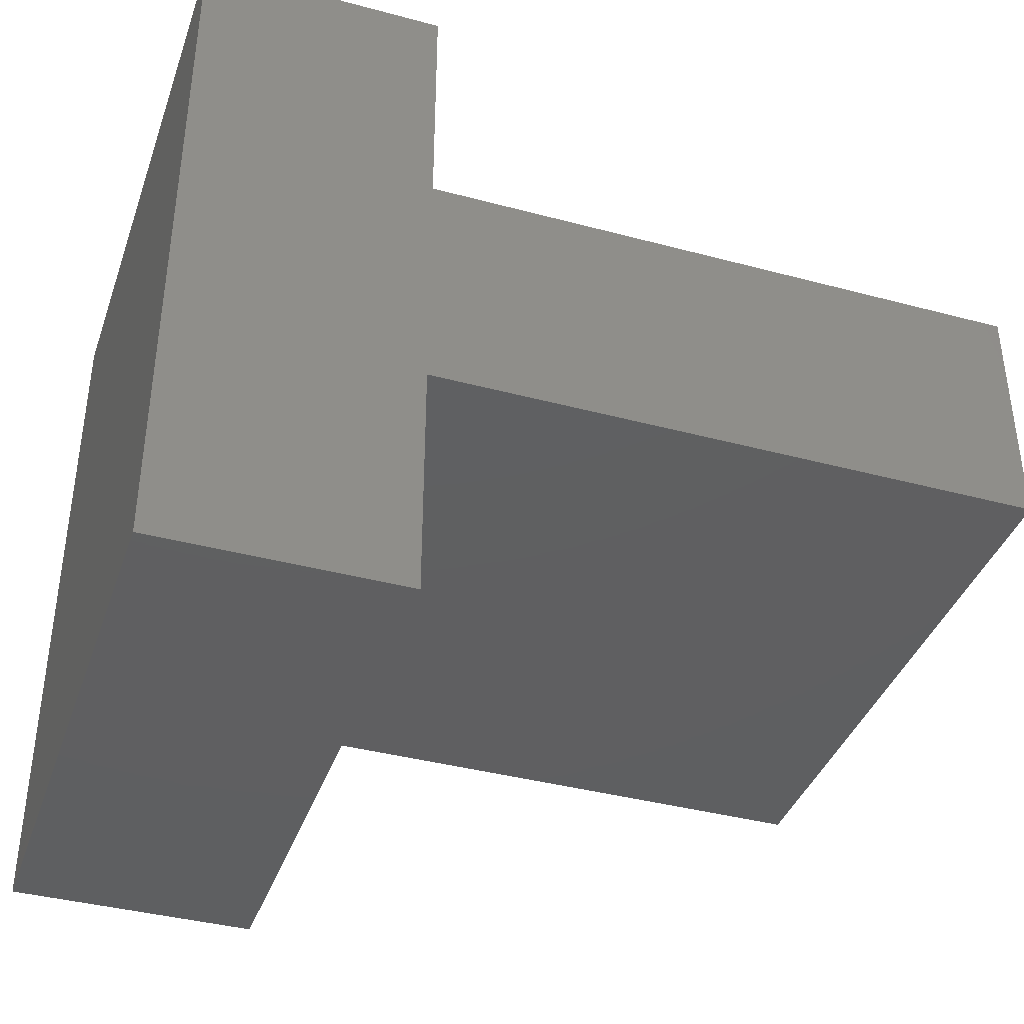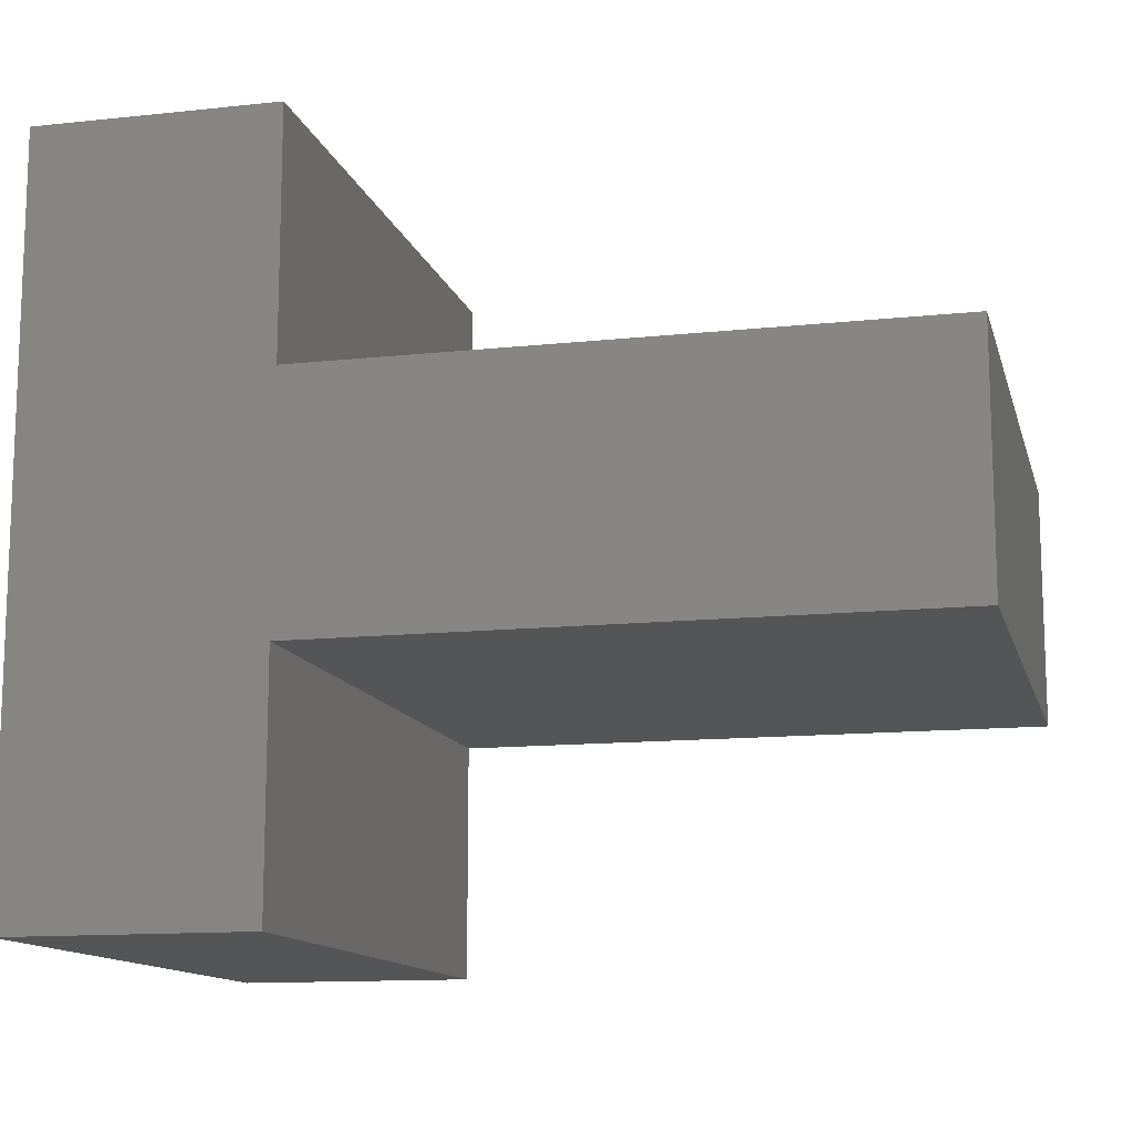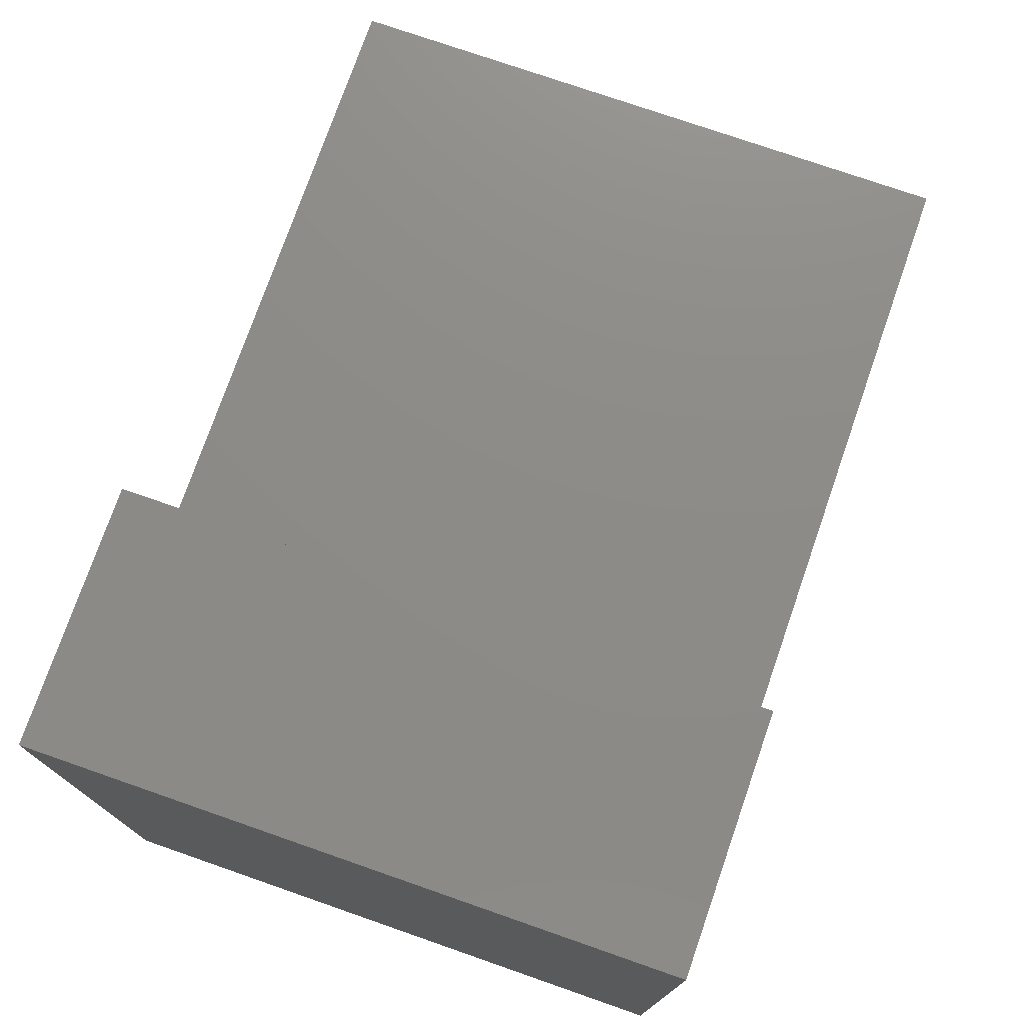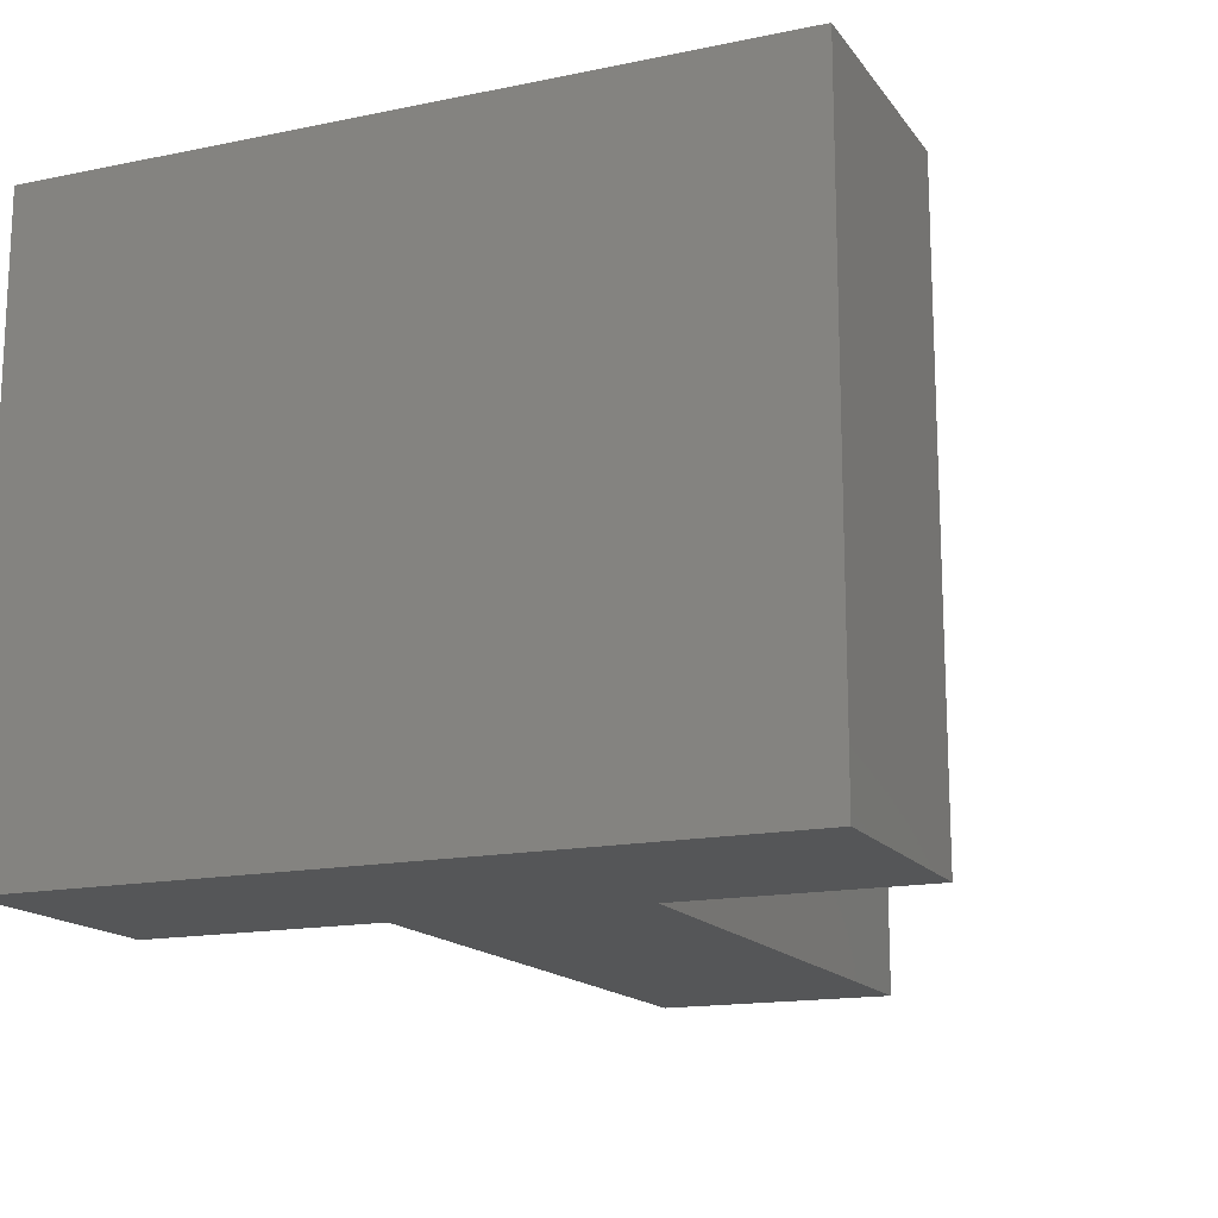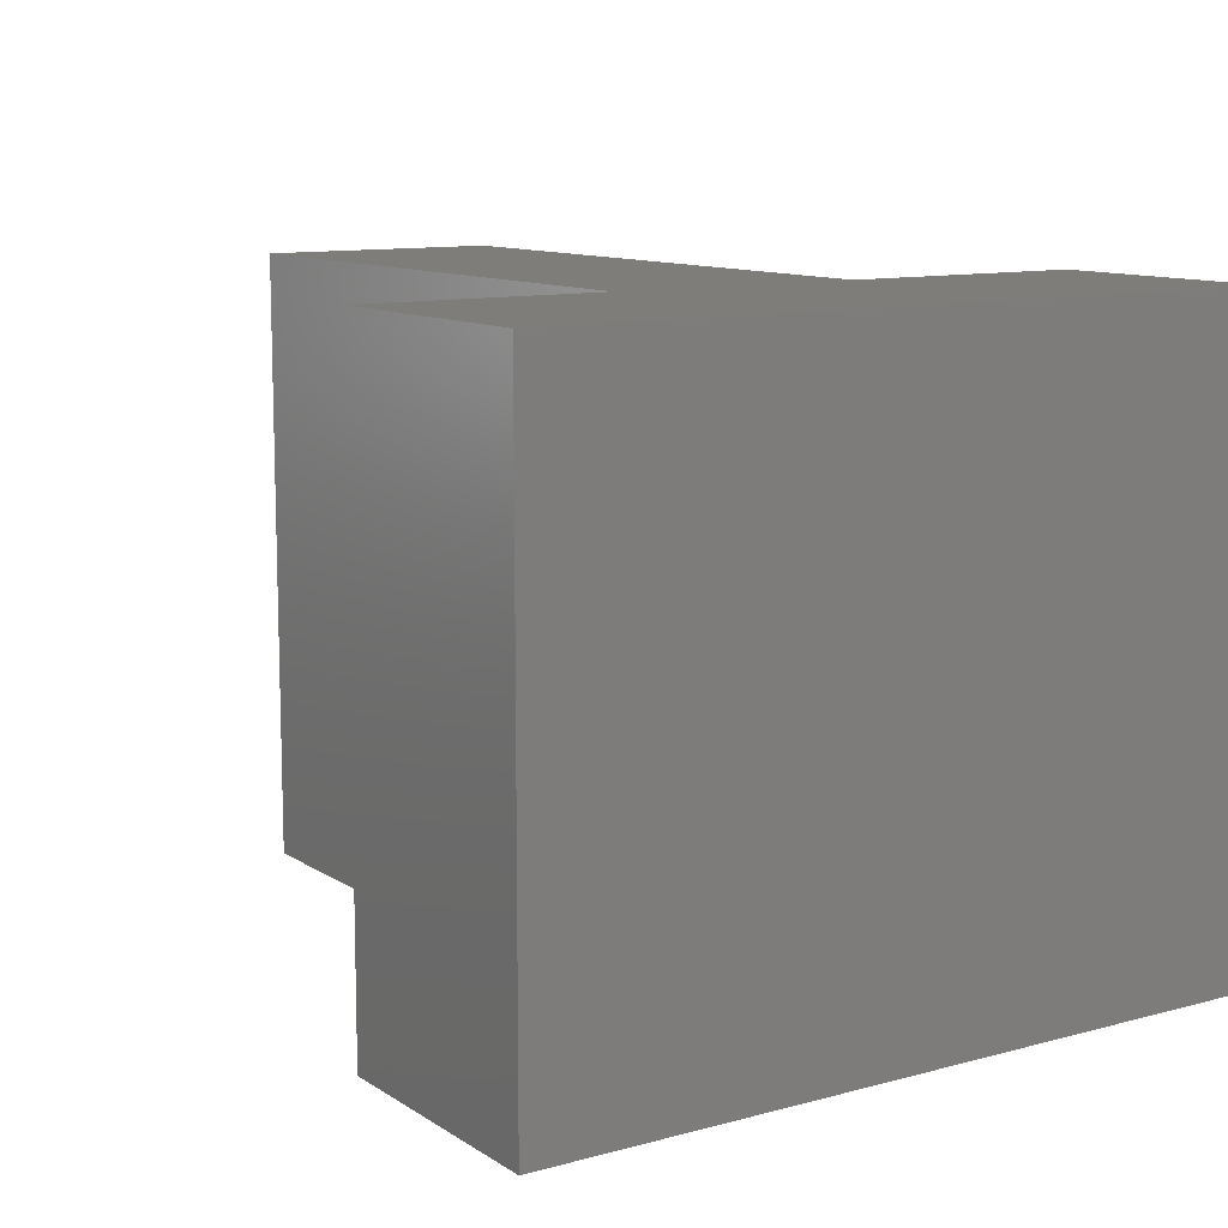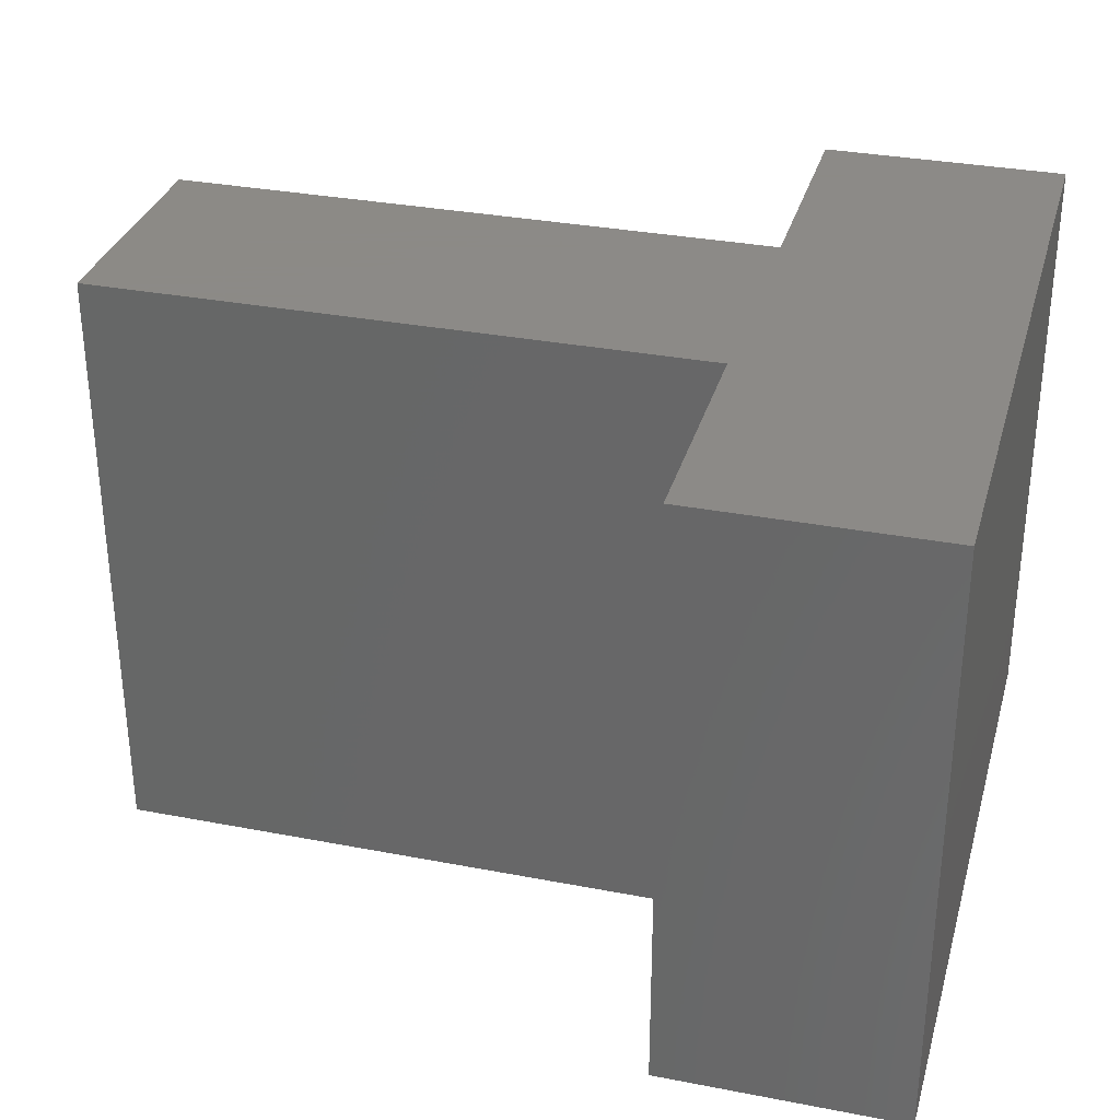
<metadata>
{"format":"stl","ext":"stl","renderer":"f3d","projection":"perspective","resolution":1024,"background":"white","views":[{"elev":-39.1,"azim":161.5,"up":"+Y"},{"elev":-12.8,"azim":-166.1,"up":"+Y"},{"elev":75.6,"azim":109.2,"up":"+Y"},{"elev":-15.6,"azim":113.4,"up":"+Z"},{"elev":10.9,"azim":56.4,"up":"+Z"},{"elev":32.2,"azim":15.1,"up":"+Z"}]}
</metadata>
<code>
# stl→obj: 16 verts, 28 faces
v 0 3.6 0
v 2.4 3.6 0
v 0 1.2 0
v 0 -1.2 0
v -6 -1.2 0
v -6 1.2 0
v 2.4 -3.6 0
v 0 -3.6 0
v 0 1.2 6
v 2.4 3.6 6
v 0 3.6 6
v -6 1.2 6
v -6 -1.2 6
v 0 -1.2 6
v 2.4 -3.6 6
v 0 -3.6 6
f 1 2 3
f 4 5 6
f 2 7 3
f 3 7 4
f 4 7 8
f 3 4 6
f 9 10 11
f 12 13 14
f 9 15 10
f 14 15 9
f 16 15 14
f 12 14 9
f 1 10 2
f 1 11 10
f 3 11 1
f 3 9 11
f 6 9 3
f 6 12 9
f 5 12 6
f 5 13 12
f 4 13 5
f 4 14 13
f 8 14 4
f 8 16 14
f 7 16 8
f 7 15 16
f 2 15 7
f 2 10 15

</code>
